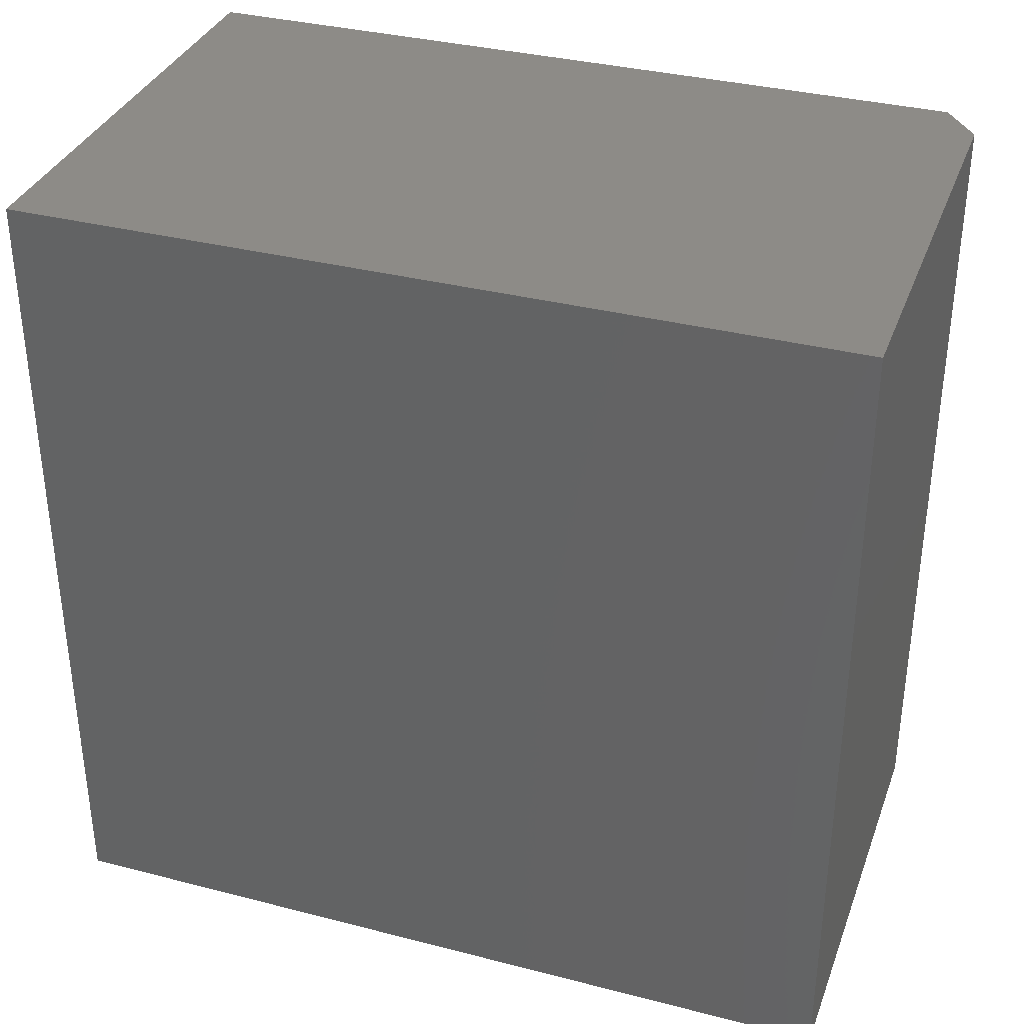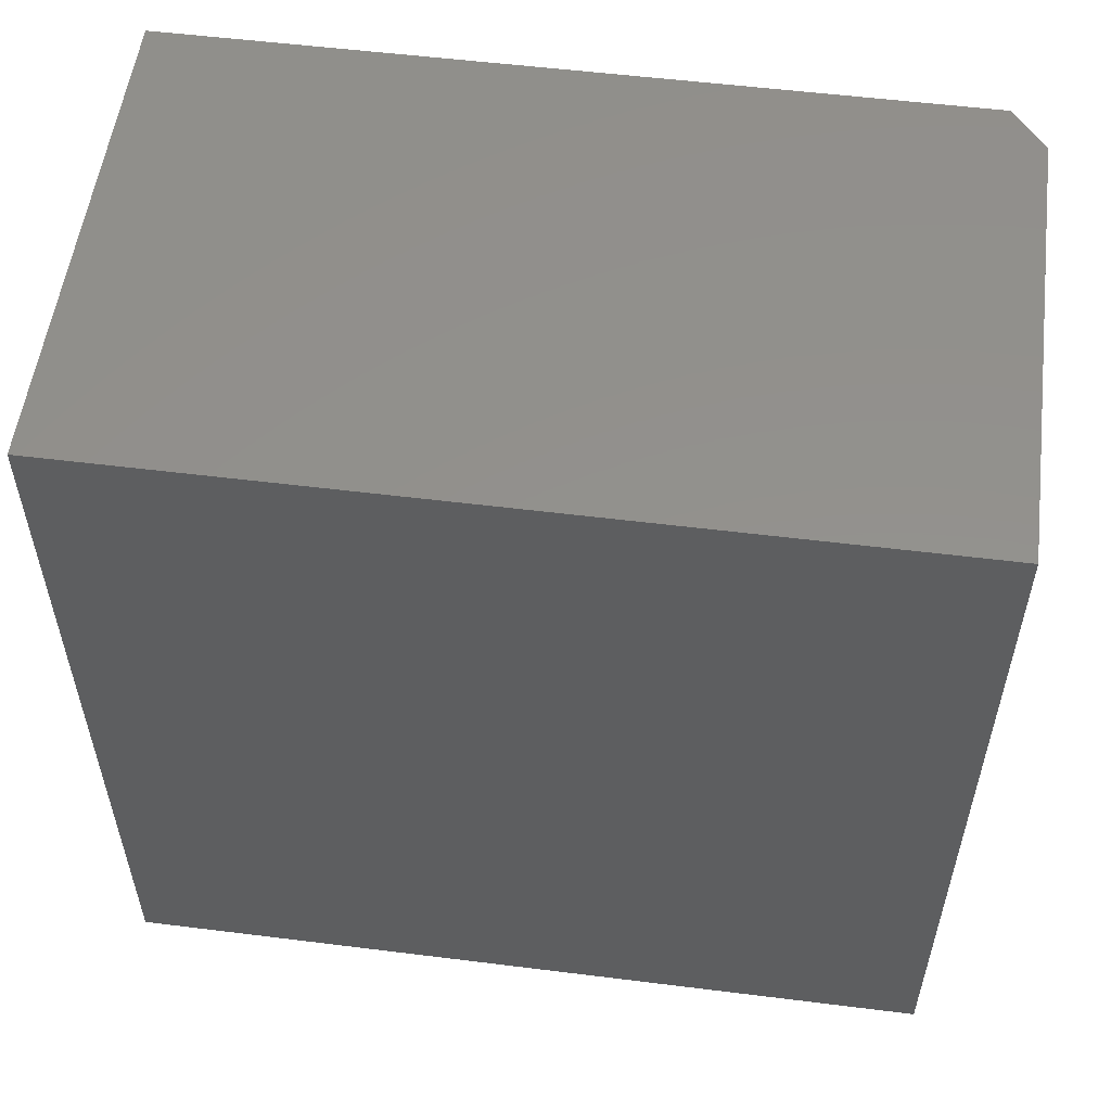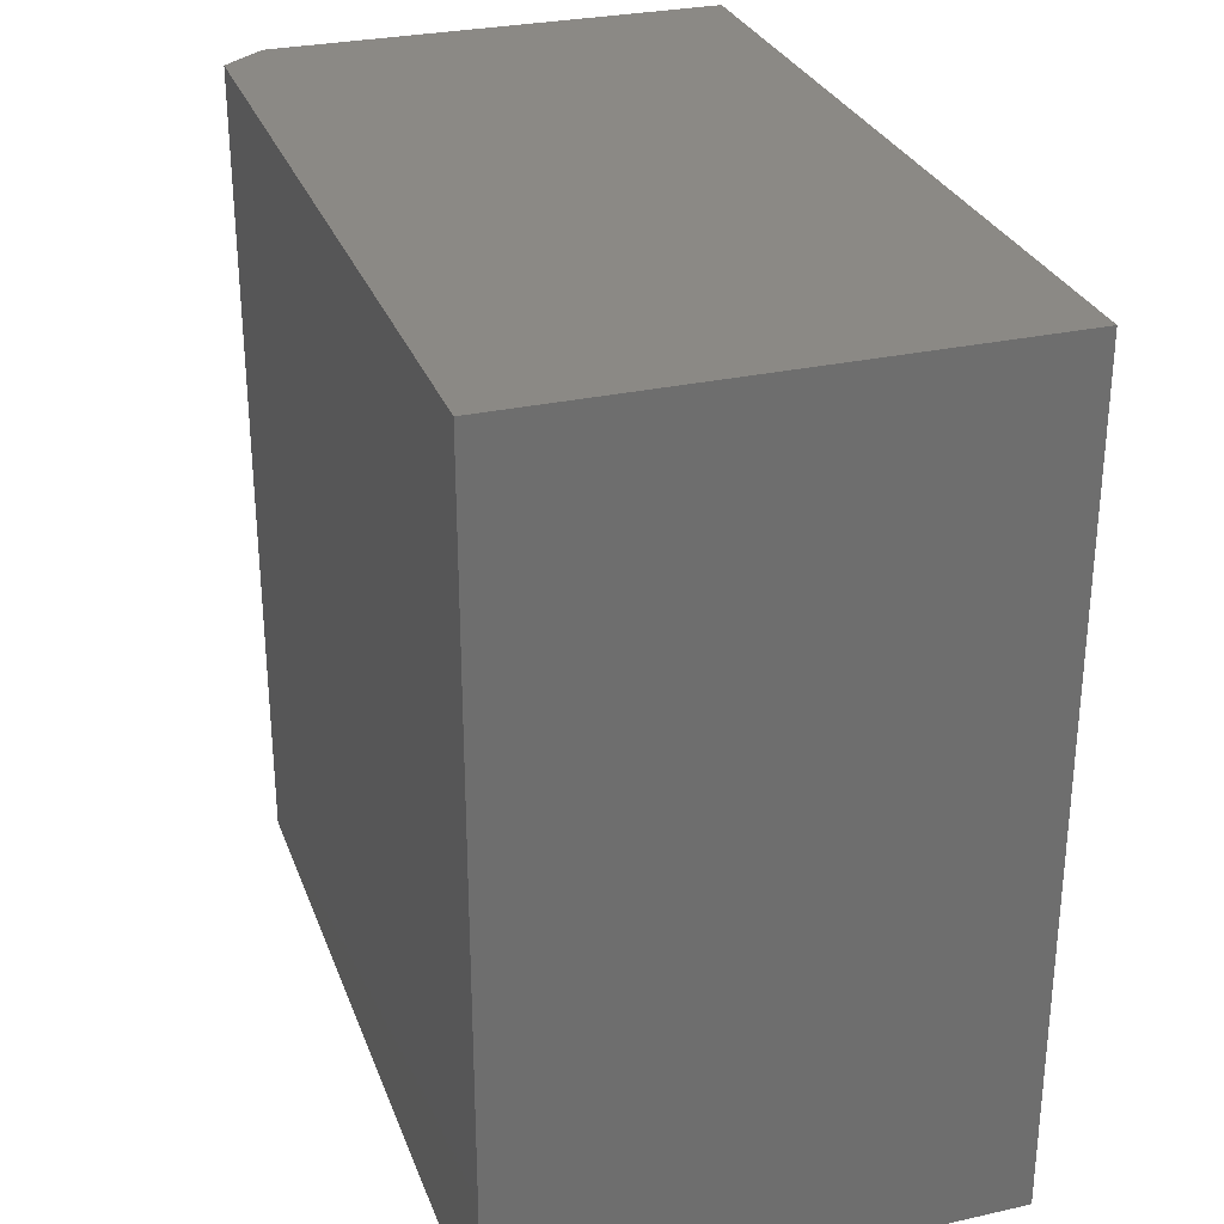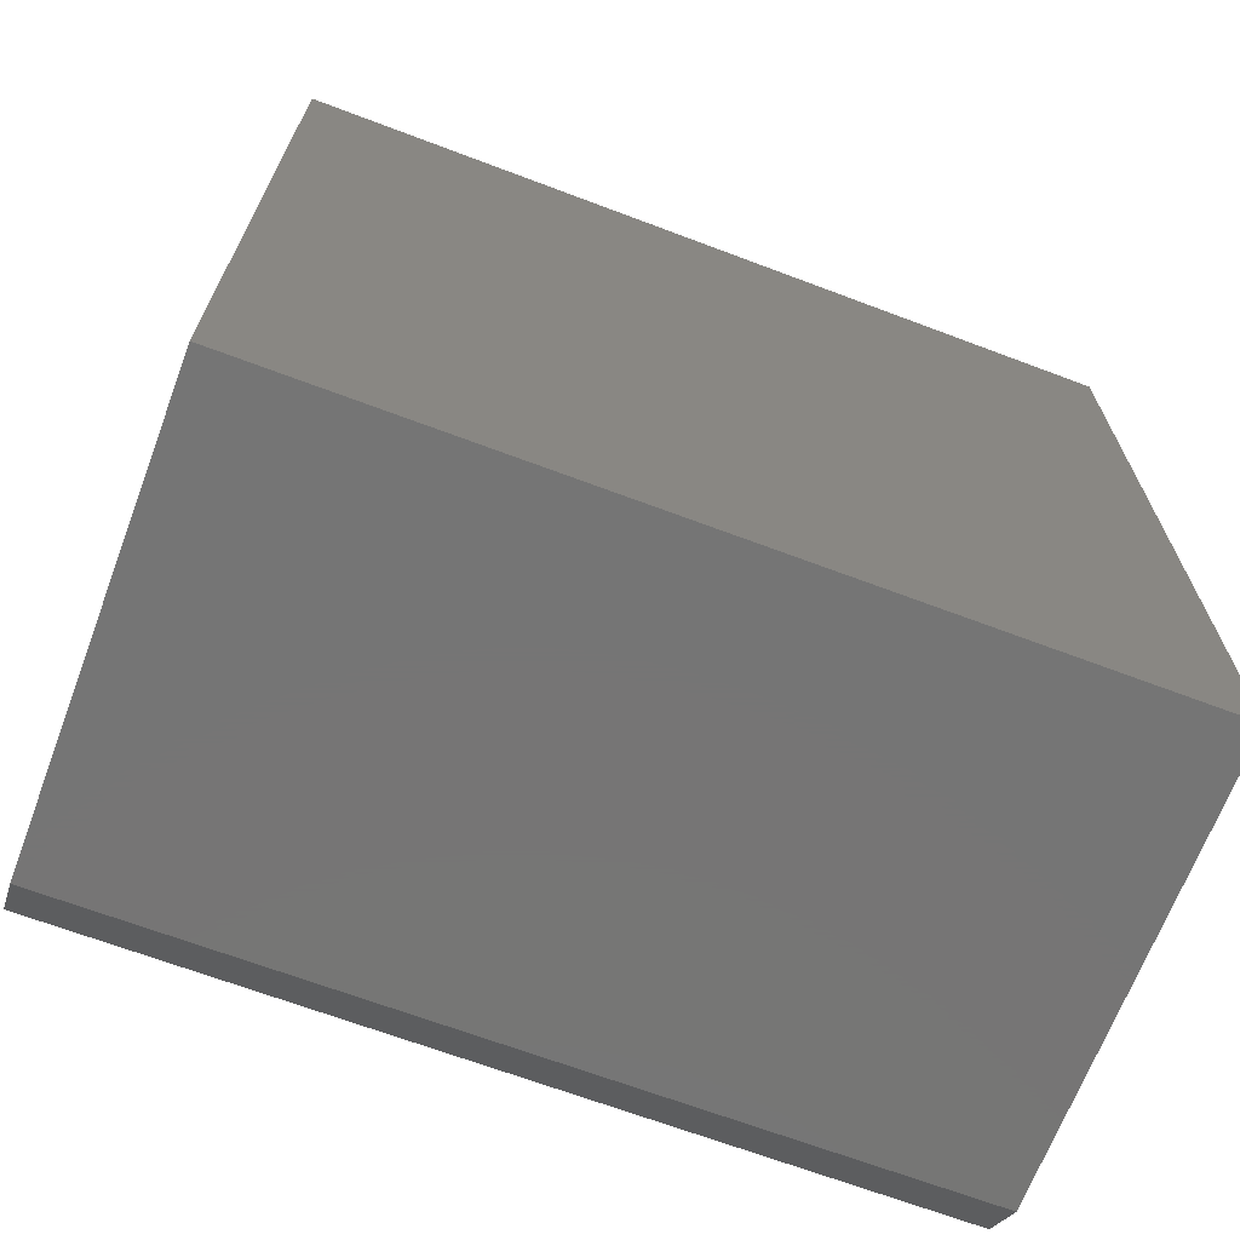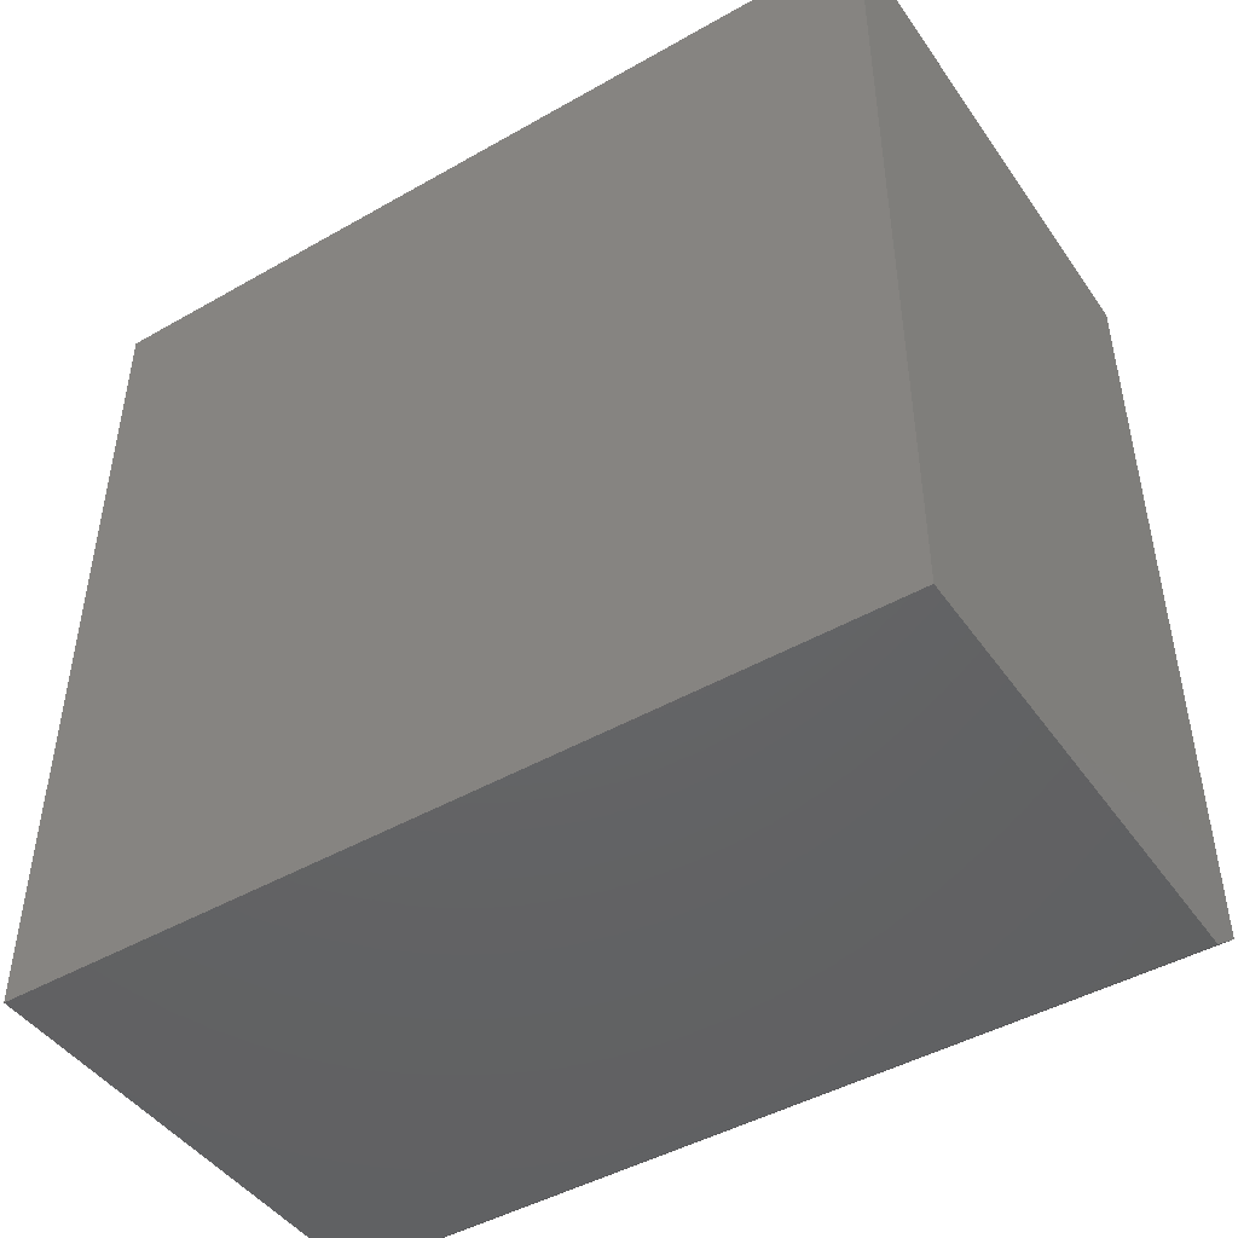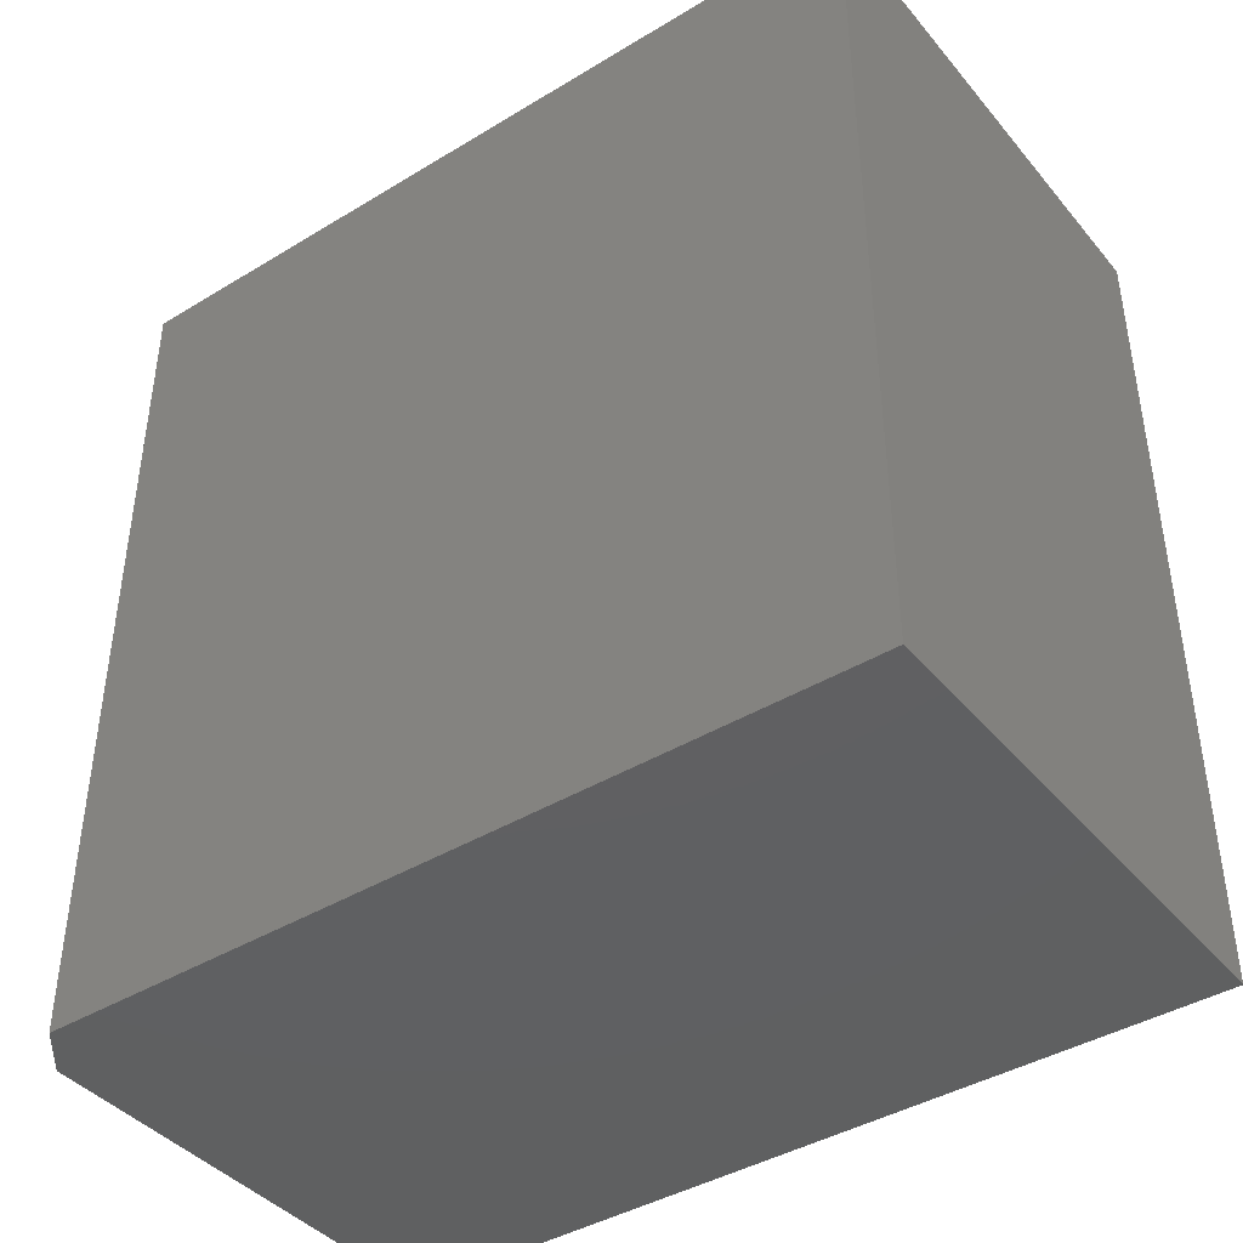
<metadata>
{"format":"stl","ext":"stl","renderer":"f3d","projection":"perspective","resolution":1024,"background":"white","views":[{"elev":34.8,"azim":-71.0,"up":"+Z"},{"elev":54.8,"azim":-82.5,"up":"+Z"},{"elev":29.2,"azim":161.8,"up":"+Z"},{"elev":-67.8,"azim":-110.7,"up":"+Y"},{"elev":-45.9,"azim":-56.9,"up":"+Y"},{"elev":-41.5,"azim":126.2,"up":"+Z"}]}
</metadata>
<code>
# stl→obj: 10 verts, 16 faces
v -0.003125 0 0.75
v -0.4531 0 0.75
v -0.003125 -0.7188 0.75
v -0.4531 -0.75 0.75
v -0.04219 -0.75 0.75
v -0.04219 -0.75 0
v -0.4531 -0.75 0
v -0.003125 -0.7188 0
v -0.4531 0 0
v -0.003125 0 0
f 1 2 3
f 3 2 4
f 3 4 5
f 6 7 8
f 8 7 9
f 8 9 10
f 8 10 3
f 3 10 1
f 7 6 4
f 4 6 5
f 5 6 3
f 3 6 8
f 9 7 2
f 2 7 4
f 10 9 1
f 1 9 2

</code>
